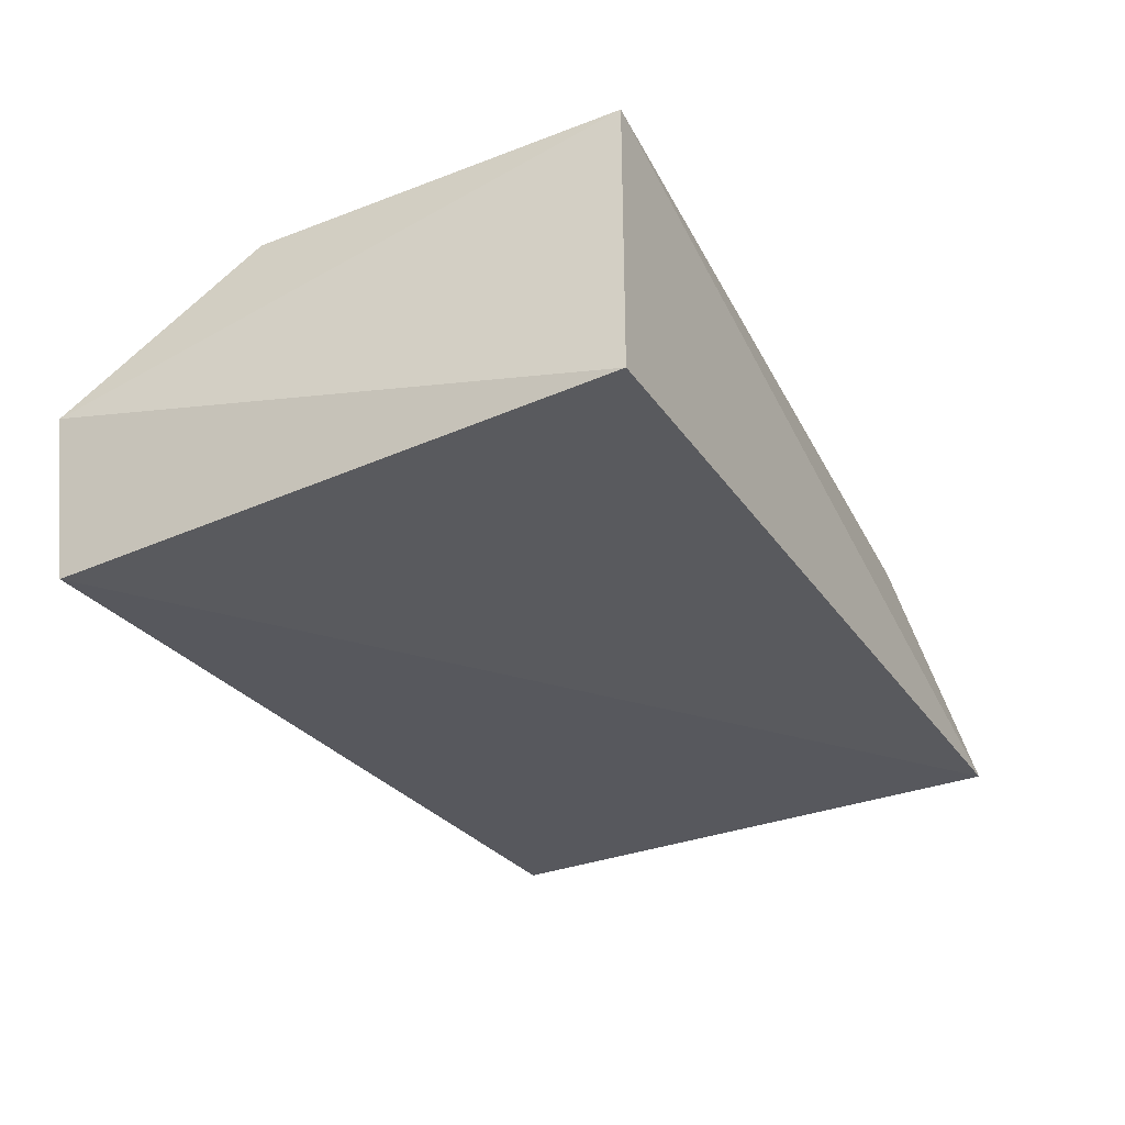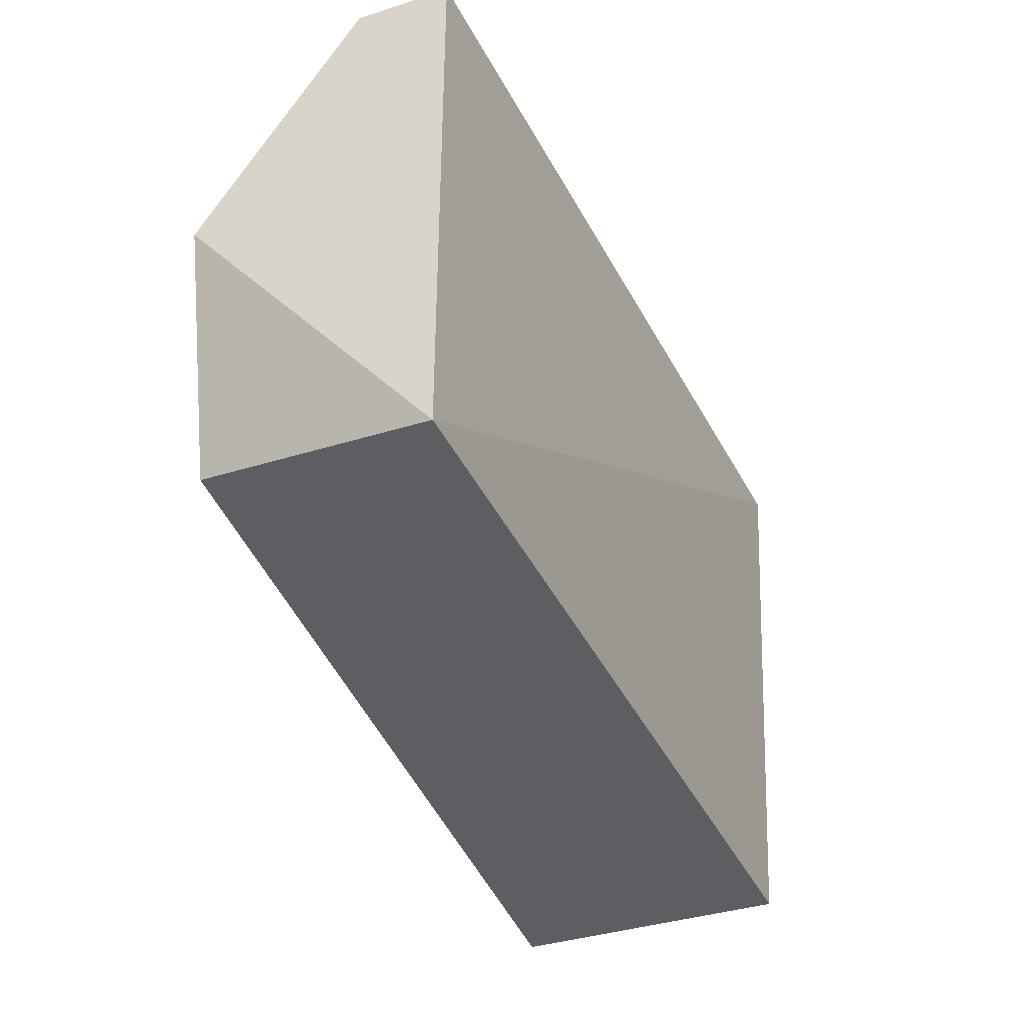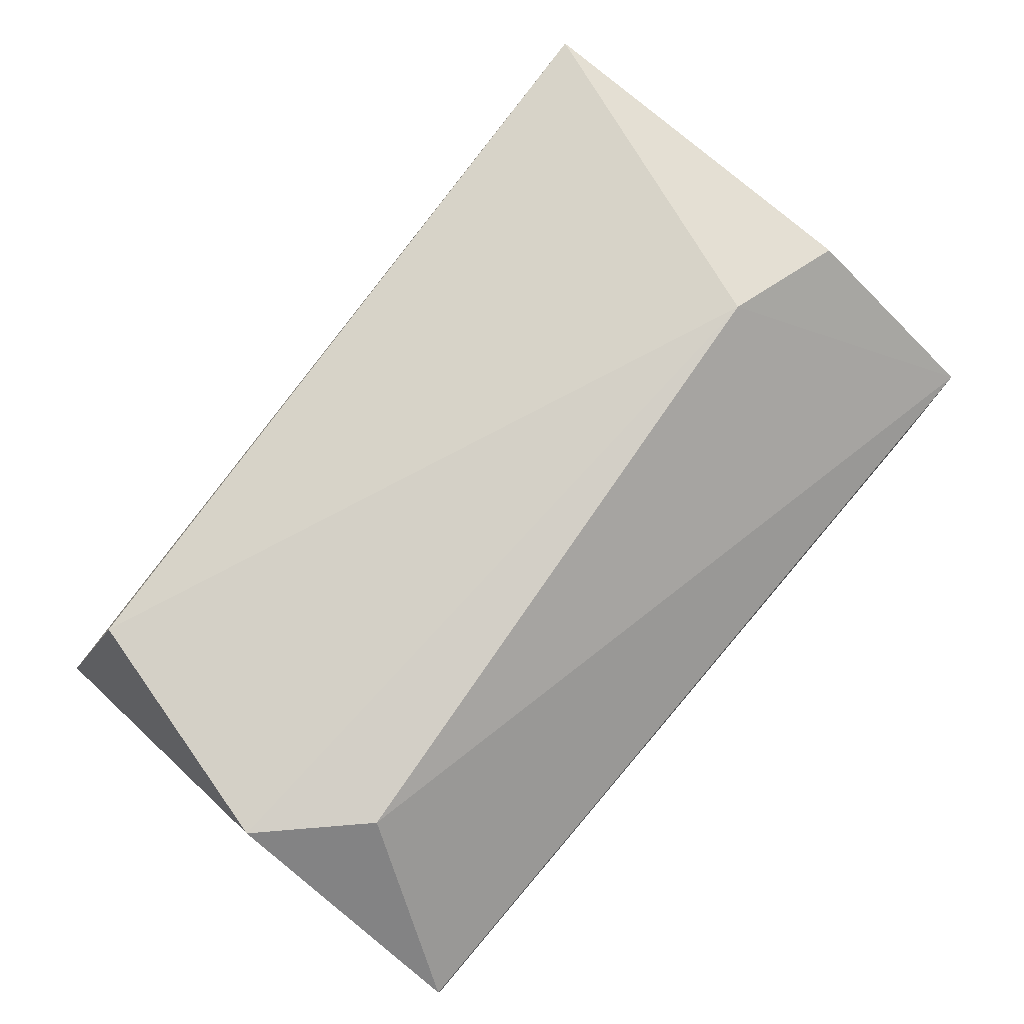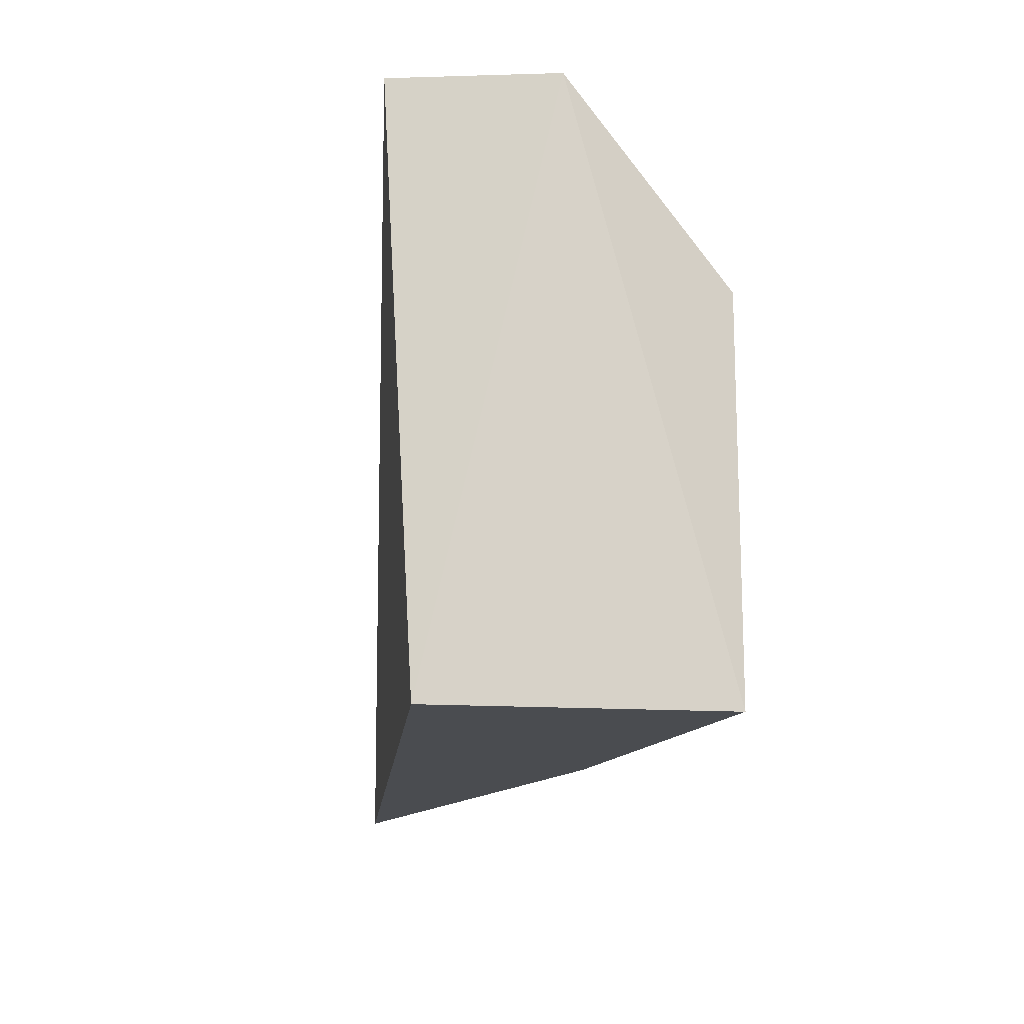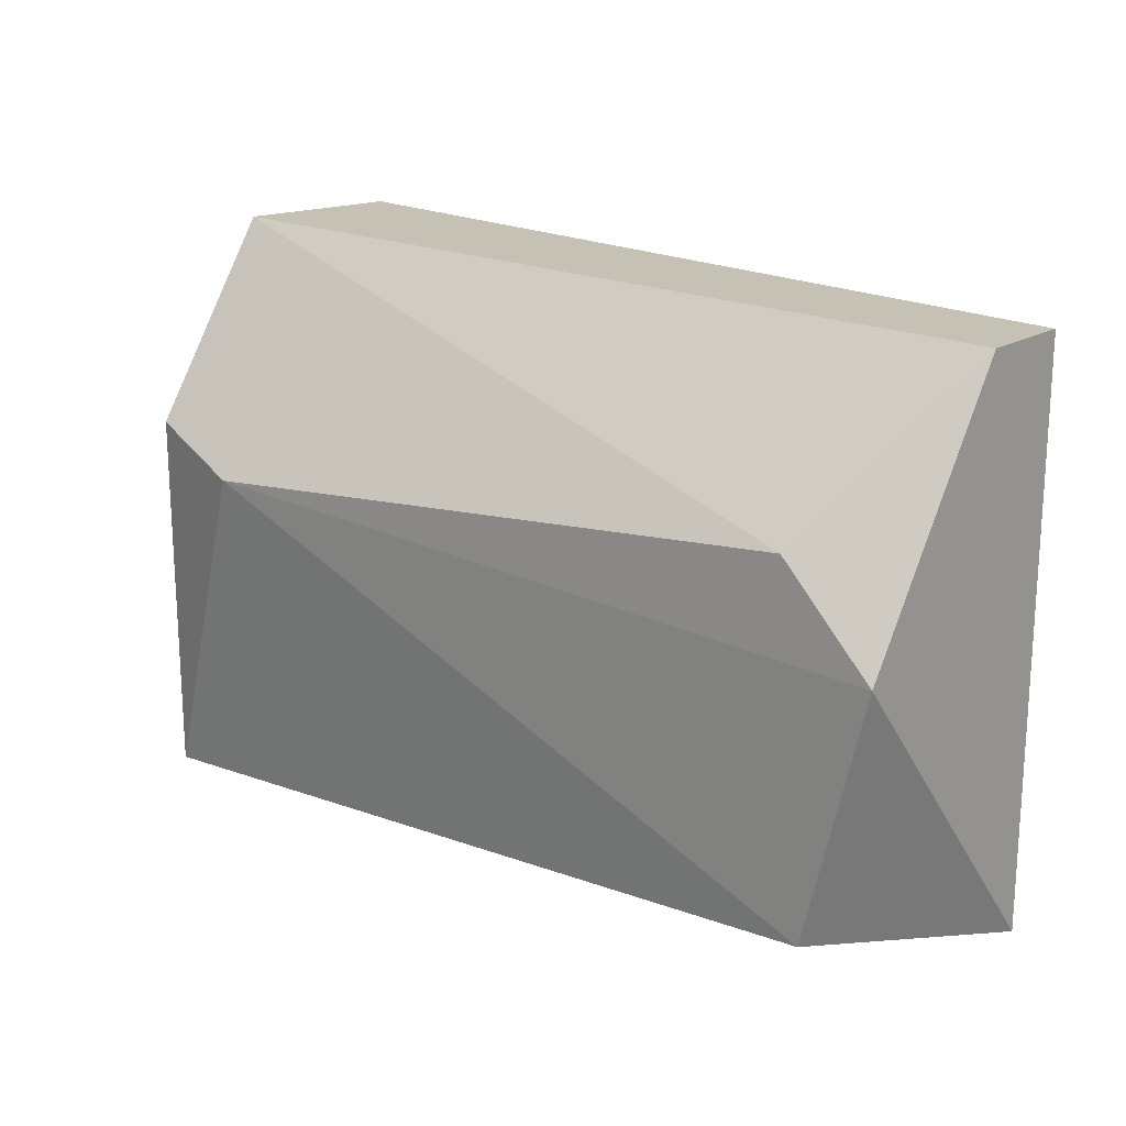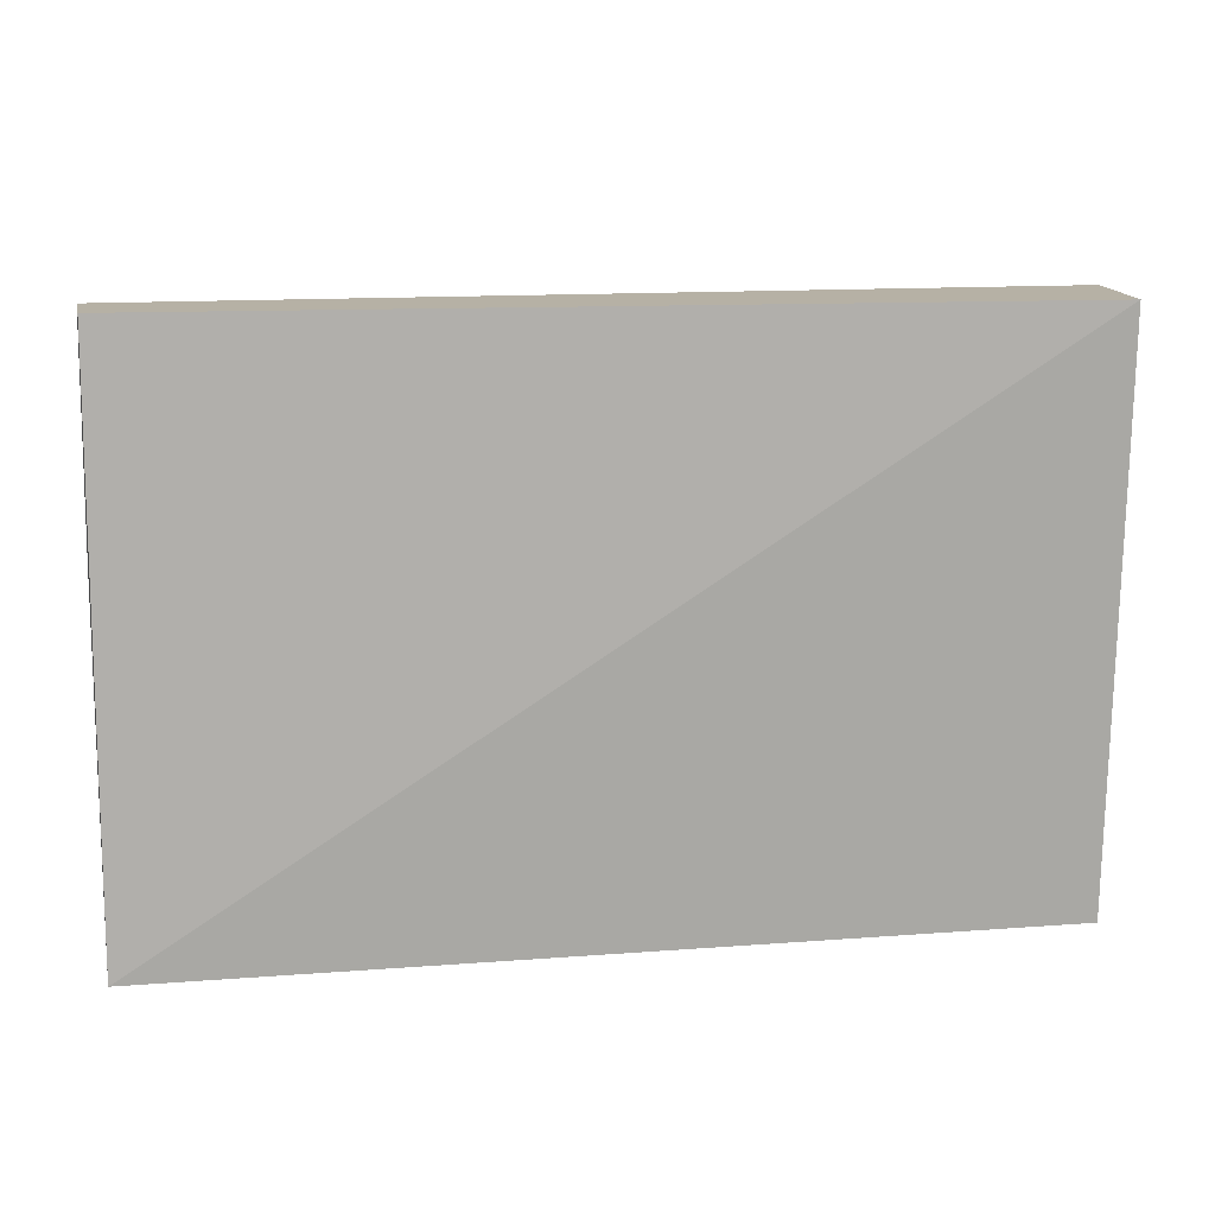
<metadata>
{"format":"obj","ext":"obj","renderer":"f3d","projection":"perspective","resolution":1024,"background":"white","views":[{"elev":-32.7,"azim":-62.0,"up":"+Z"},{"elev":-39.2,"azim":111.4,"up":"+Y"},{"elev":77.7,"azim":130.4,"up":"+Z"},{"elev":-15.1,"azim":-97.7,"up":"+Y"},{"elev":18.8,"azim":41.7,"up":"+Y"},{"elev":12.0,"azim":167.4,"up":"+Y"}]}
</metadata>
<code>
v -0.05969 -0.07538 0.05196
v -0.0363 -0.06034 0.04779
v -0.03881 -0.06452 0.05196
v -0.0363 -0.07538 0.04528
v -0.05969 -0.06034 0.04361
v -0.05969 -0.07538 0.04445
v -0.05969 -0.06536 0.05196
v -0.03798 -0.07371 0.05196
v -0.0363 -0.06034 0.04528
v -0.06053 -0.06034 0.04779
v -0.05635 -0.06619 0.0528
v -0.0363 -0.06703 0.05196
f 8 4 12
f 2 3 12
f 3 11 12
f 3 10 11
f 1 8 11
f 7 1 11
f 10 7 11
f 1 7 10
f 5 6 10
f 4 2 12
f 6 1 10
f 3 2 10
f 5 2 9
f 4 5 9
f 2 4 9
f 1 4 8
f 5 4 6
f 4 1 6
f 11 8 12
f 2 5 10

</code>
